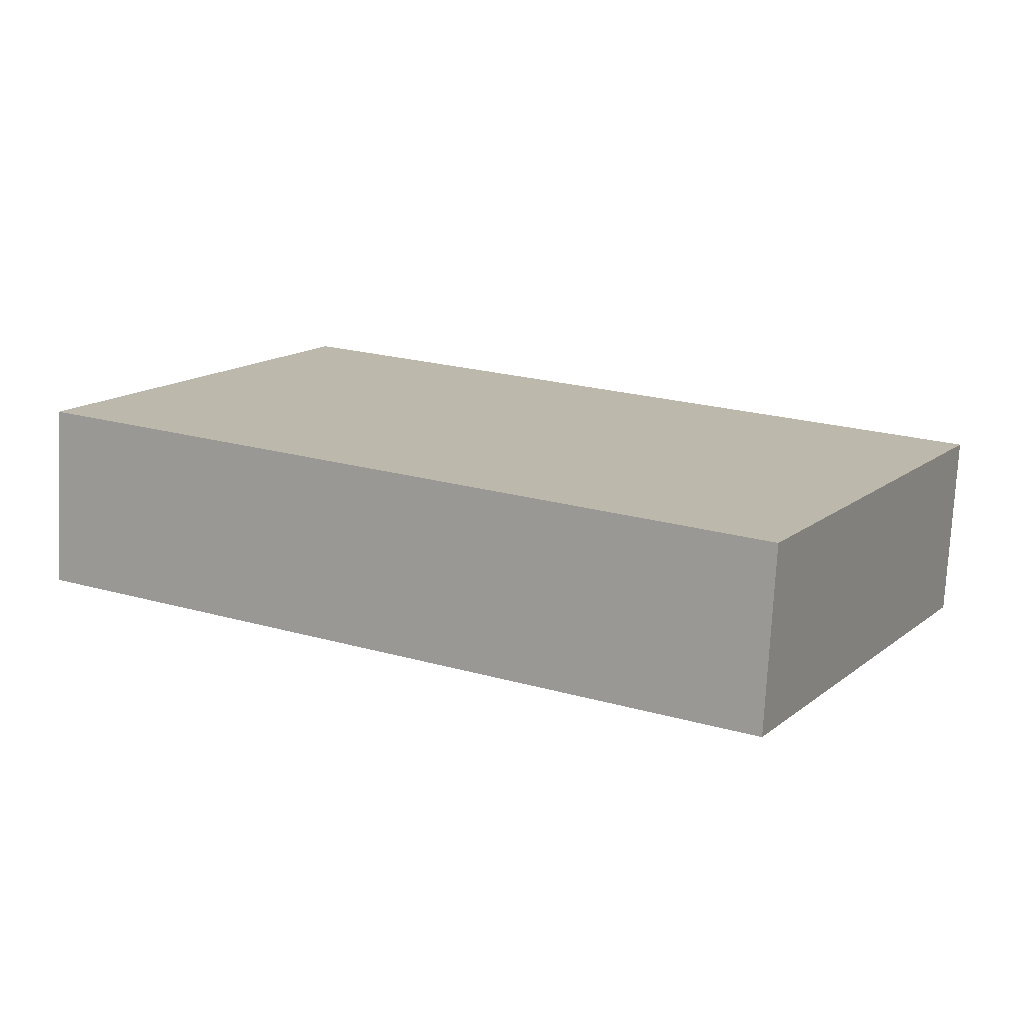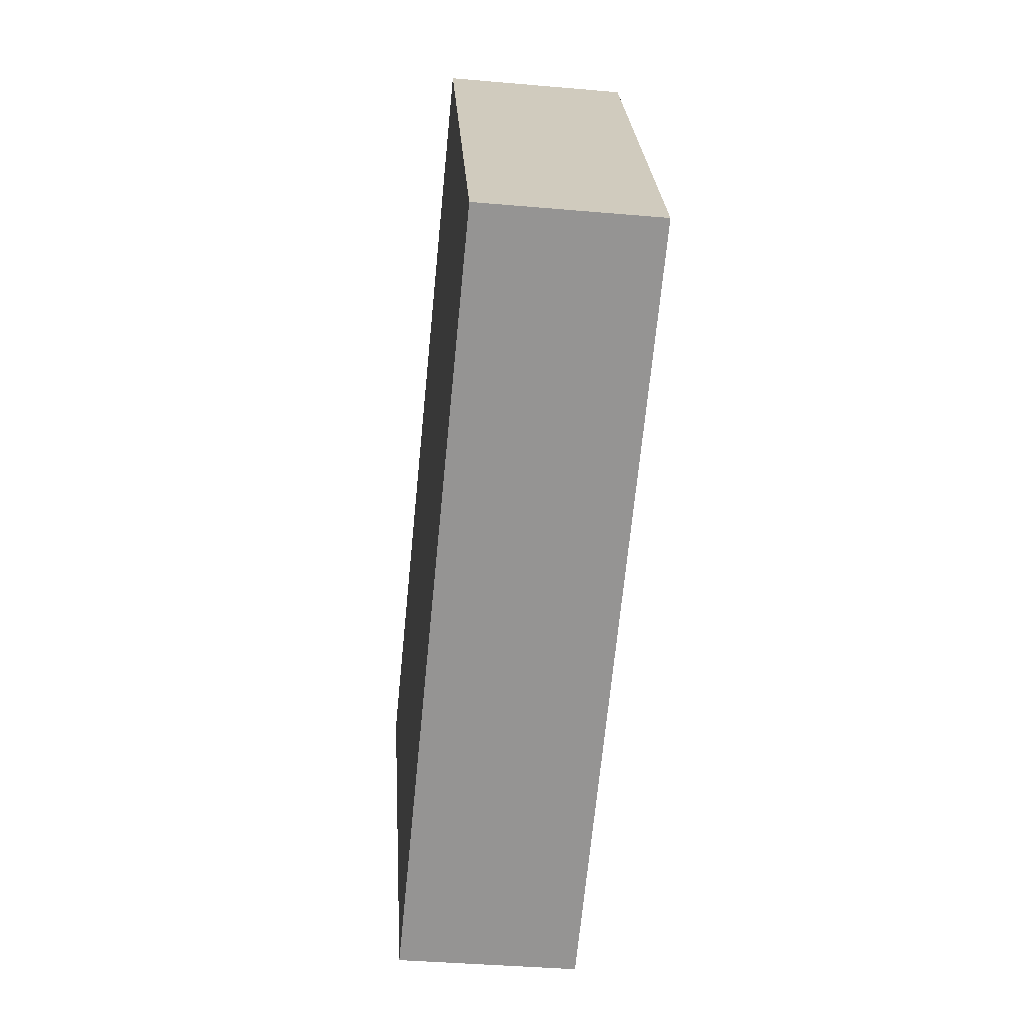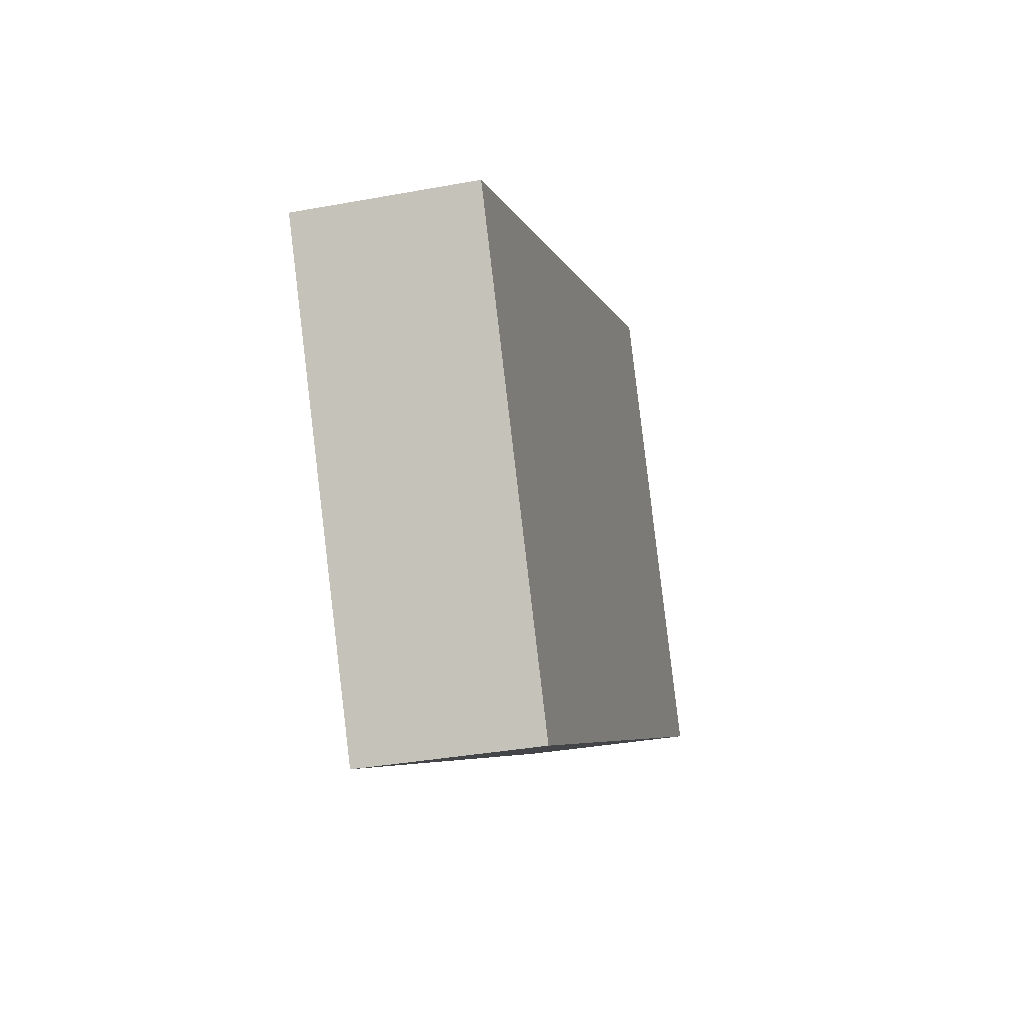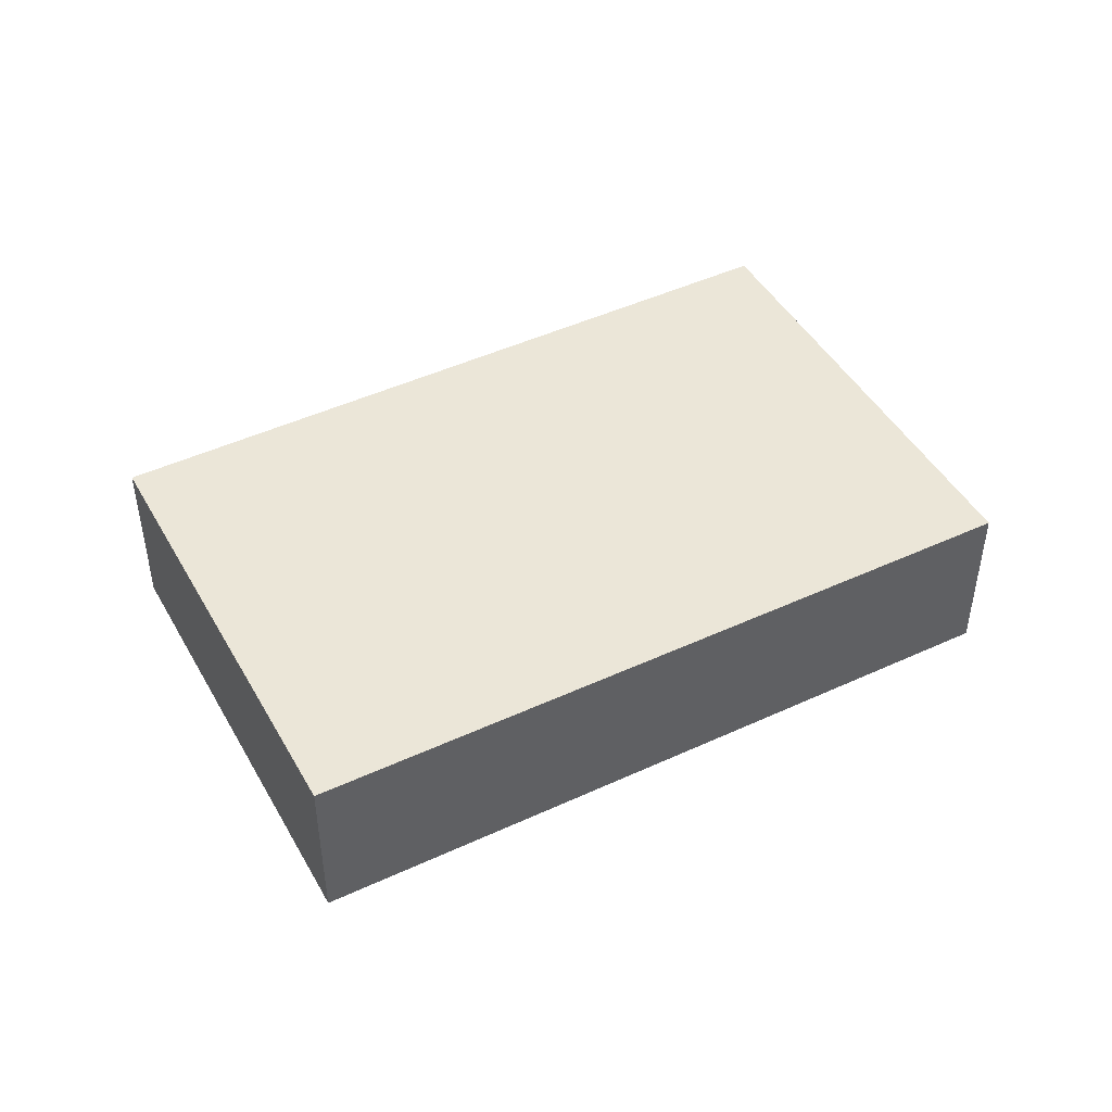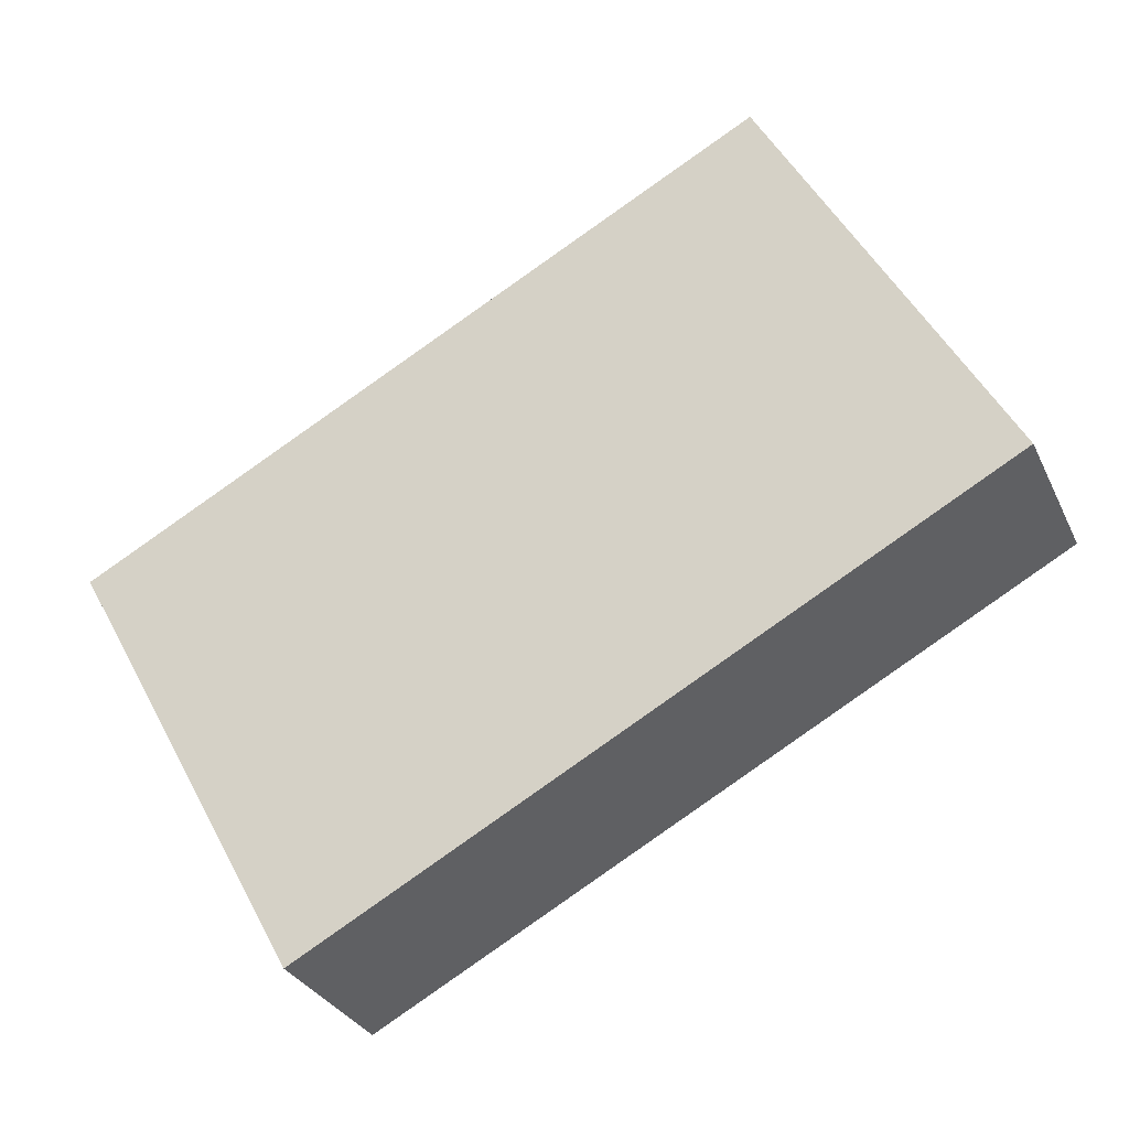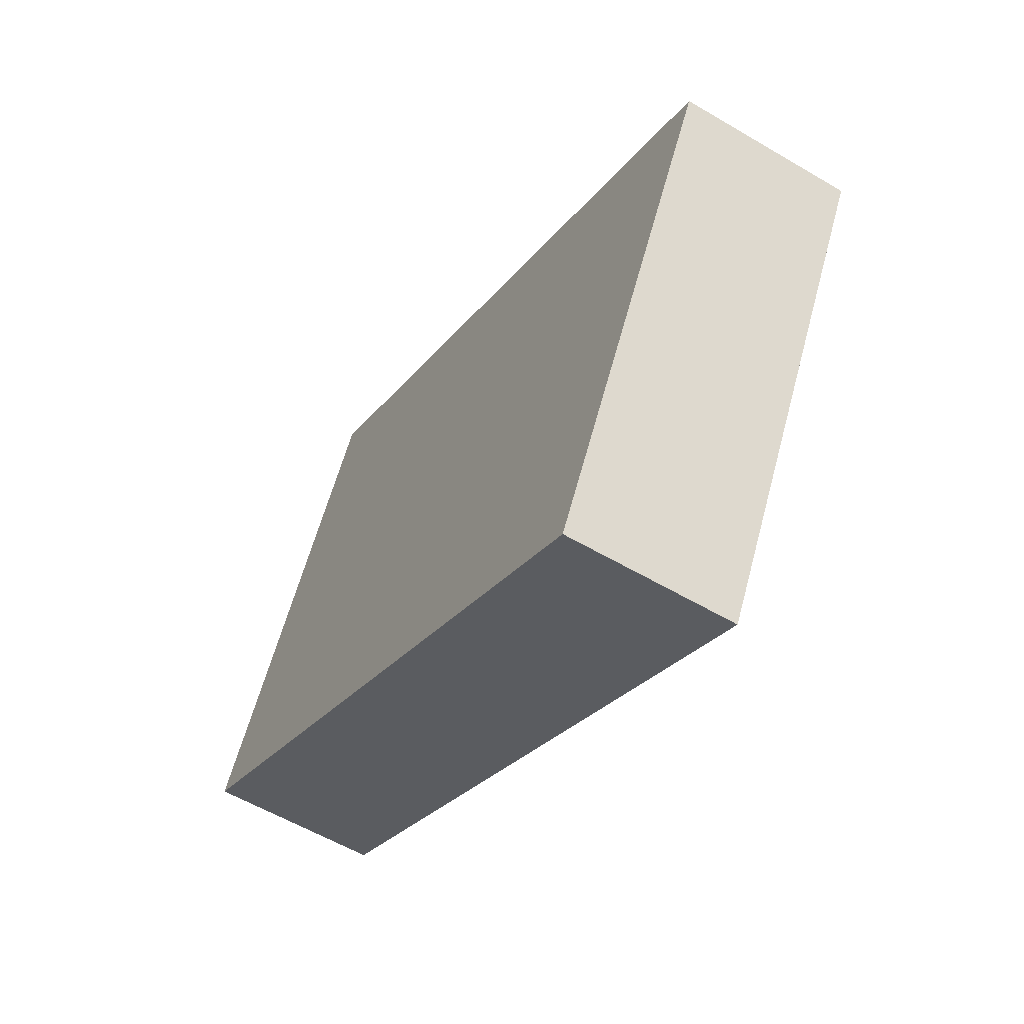
<metadata>
{"format":"obj","ext":"obj","renderer":"f3d","projection":"perspective","resolution":1024,"background":"white","views":[{"elev":-75.5,"azim":-3.0,"up":"+Z"},{"elev":-38.6,"azim":-96.3,"up":"+Z"},{"elev":-34.1,"azim":104.1,"up":"+Z"},{"elev":46.3,"azim":0.4,"up":"+Y"},{"elev":-30.5,"azim":-158.3,"up":"+Z"},{"elev":-57.2,"azim":58.4,"up":"+Z"}]}
</metadata>
<code>
v  21.3 5.483 -11.53
v  7.296 5.483 13.42
v  28.7 5.483 1.949
v  6.497 5.483 11.95
v  0 5.483 3.357e-16
v  7.296 -8.216e-16 13.42
v  28.7 -1.193e-16 1.949
v  21.3 7.059e-16 -11.53
v  0 0 0
v  6.497 -7.315e-16 11.95
g defaultobject
f 1 2 3
f 2 1 4
f 4 1 5
f 6 3 2
f 3 6 7
f 7 1 3
f 1 7 8
f 8 5 1
f 5 8 9
f 4 6 2
f 6 4 5
f 6 5 10
f 10 5 9
f 6 8 7
f 8 6 10
f 8 10 9

</code>
